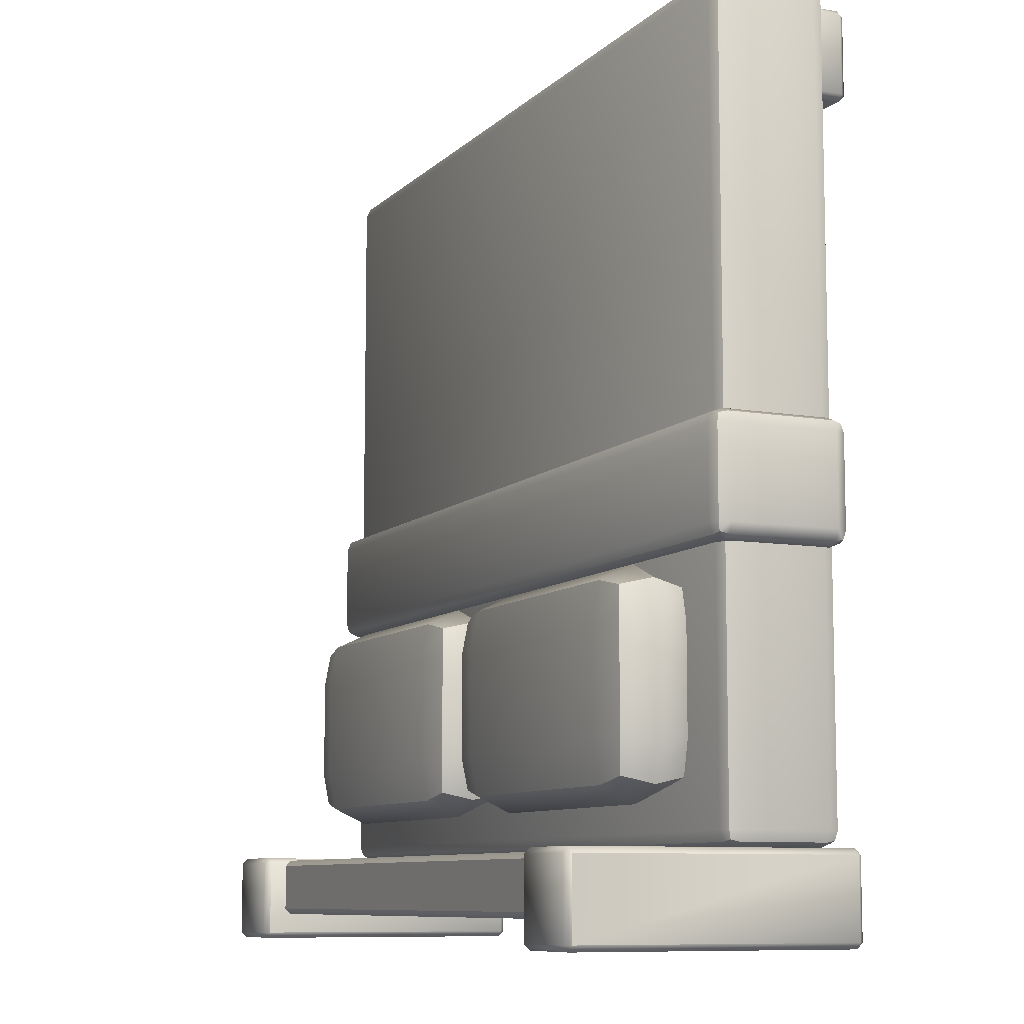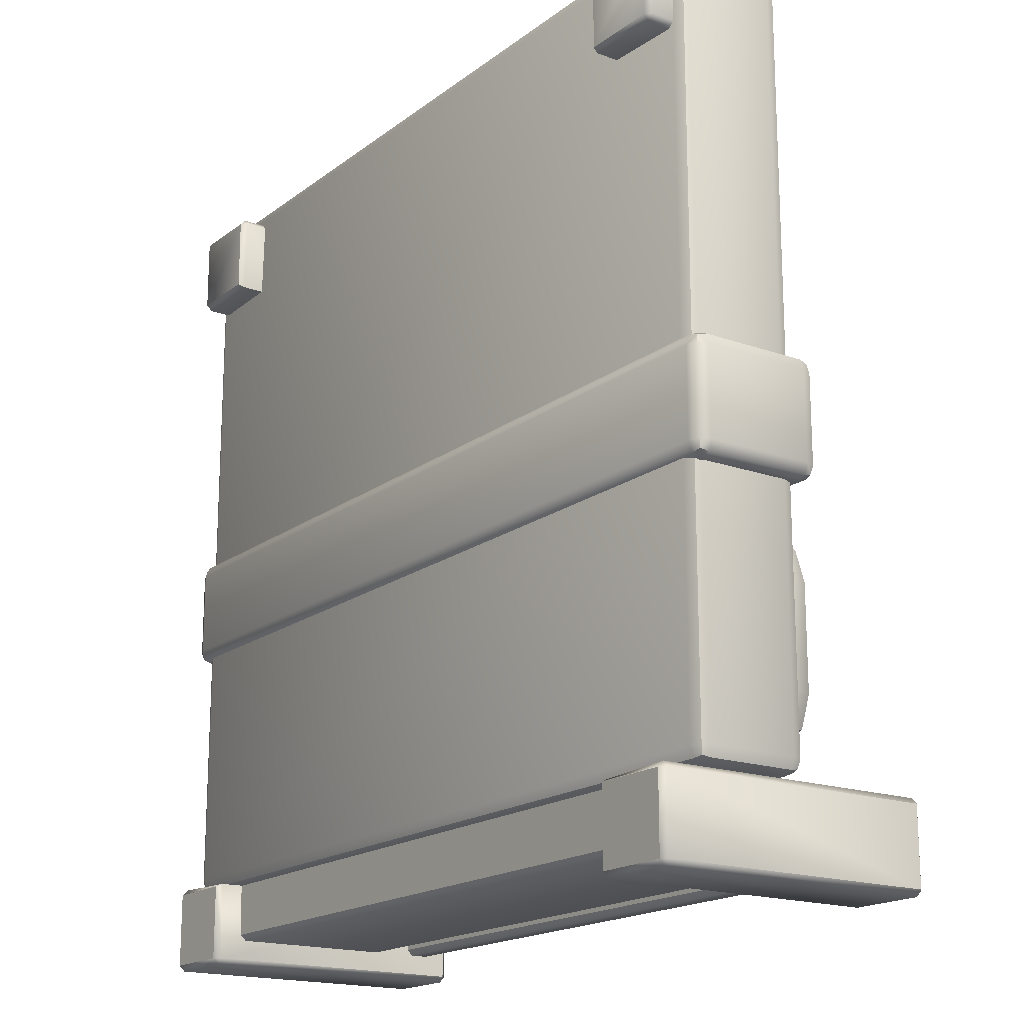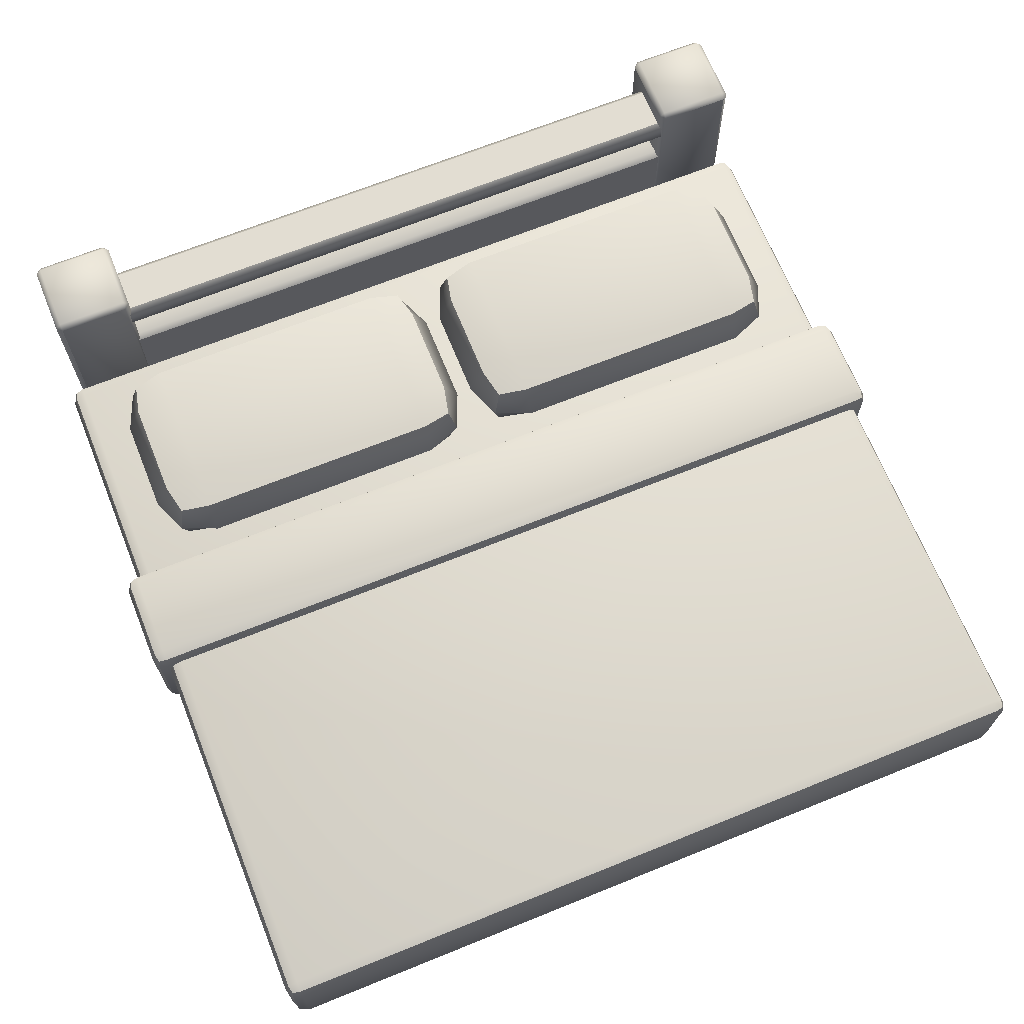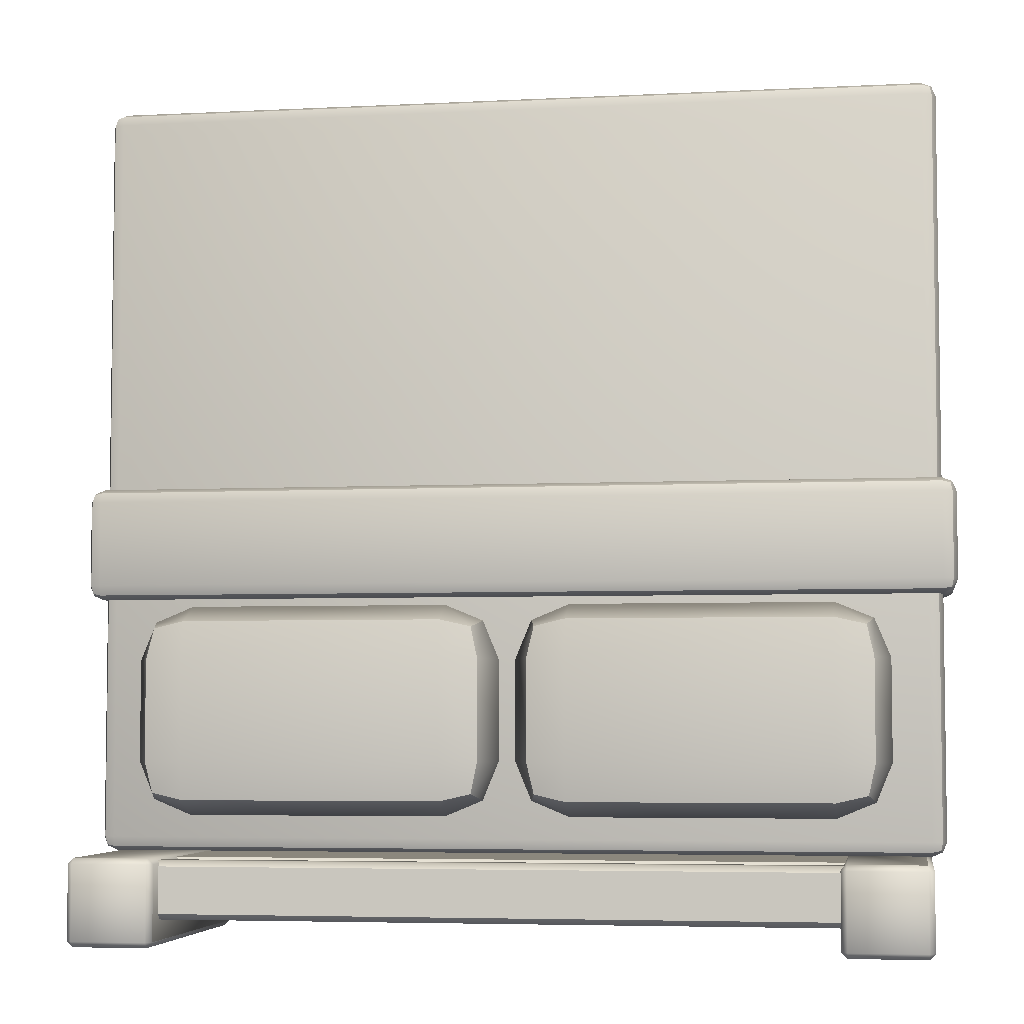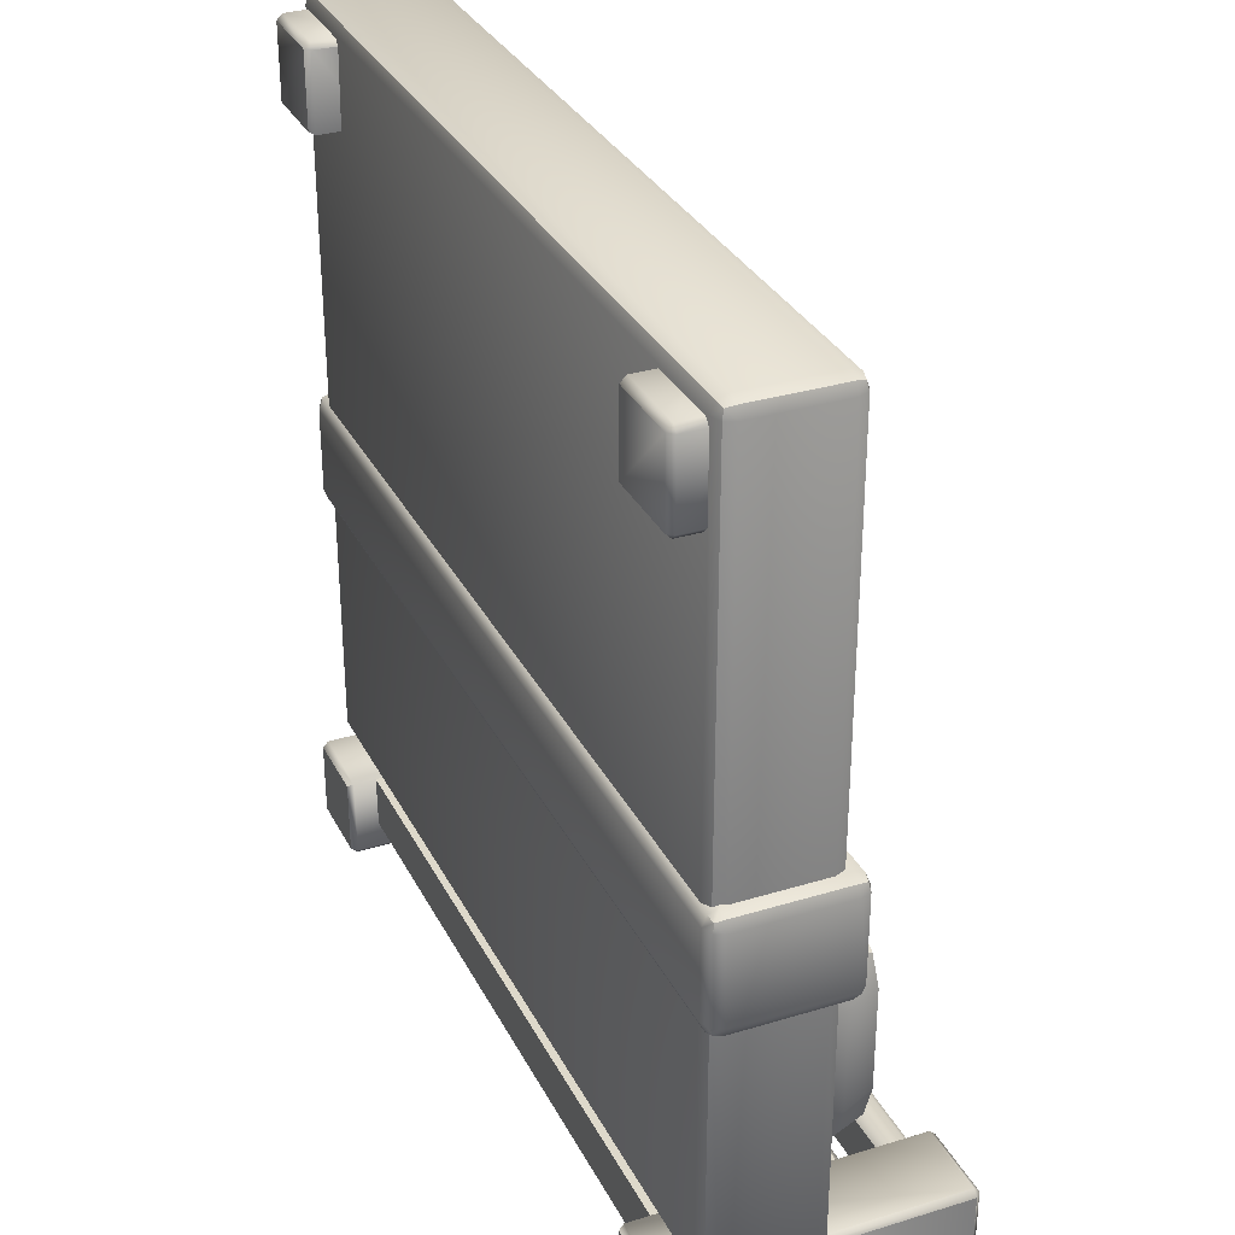
<metadata>
{"format":"obj","ext":"obj","renderer":"f3d","projection":"perspective","resolution":1024,"background":"white","views":[{"elev":-9.0,"azim":-114.7,"up":"+Z"},{"elev":-17.8,"azim":55.0,"up":"+Z"},{"elev":68.1,"azim":-22.0,"up":"+Y"},{"elev":-5.0,"azim":-170.9,"up":"+Z"},{"elev":31.7,"azim":66.7,"up":"+Z"}]}
</metadata>
<code>
o bed_double_A_Cube.037
v 1.17 0 -1.48
v 1.17 0.02 -1.5
v 1.15 0.02 -1.48
v 1.17 0.98 -1.5
v 1.17 1 -1.48
v 1.15 0.98 -1.48
v 1.17 0 -1.22
v 1.16 0.02 -1.21
v 1.17 1 -1.22
v 1.17 0.98 -1.2
v 1.15 0.98 -1.22
v 1.43 0 -1.48
v 1.45 0.02 -1.48
v 1.43 0.02 -1.5
v 1.43 1 -1.48
v 1.43 0.98 -1.5
v 1.45 0.98 -1.48
v 1.43 0 -1.22
v 1.43 0.02 -1.2
v 1.45 0.02 -1.22
v 1.43 1 -1.22
v 1.45 0.98 -1.22
v 1.43 0.98 -1.2
v -1.17 0 -1.48
v -1.17 0.02 -1.5
v -1.15 0.02 -1.48
v -1.17 0.98 -1.5
v -1.17 1 -1.48
v -1.15 0.98 -1.48
v -1.17 0 -1.22
v -1.16 0.02 -1.21
v -1.17 1 -1.22
v -1.17 0.98 -1.2
v -1.15 0.98 -1.22
v -1.43 0 -1.48
v -1.45 0.02 -1.48
v -1.43 0.02 -1.5
v -1.43 1 -1.48
v -1.43 0.98 -1.5
v -1.45 0.98 -1.48
v -1.43 0 -1.22
v -1.43 0.02 -1.2
v -1.45 0.02 -1.22
v -1.43 1 -1.22
v -1.45 0.98 -1.22
v -1.43 0.98 -1.2
v 1.17 0 1.42
v 1.17 0.02 1.44
v 1.15 0.02 1.42
v 1.17 0 1.16
v 1.16 0.02 1.15
v 1.43 0 1.42
v 1.45 0.02 1.42
v 1.43 0.02 1.44
v 1.43 0 1.16
v 1.43 0.02 1.14
v 1.45 0.02 1.16
v -1.17 0 1.42
v -1.17 0.02 1.44
v -1.15 0.02 1.42
v -1.17 0 1.16
v -1.16 0.02 1.15
v -1.43 0 1.42
v -1.45 0.02 1.42
v -1.43 0.02 1.44
v -1.43 0 1.16
v -1.43 0.02 1.14
v -1.45 0.02 1.16
v -1.19 0.1 -1.21
v 1.19 0.1 -1.21
v -1.19 0.1 -1.39
v -1.19 0.12 -1.41
v -1.19 0.68 -1.41
v -1.19 0.7 -1.39
v -1.19 0.7 -1.23
v -1.19 0.68 -1.21
v 1.19 0.12 -1.41
v 1.19 0.1 -1.39
v 1.19 0.7 -1.39
v 1.19 0.68 -1.41
v 1.19 0.68 -1.21
v 1.19 0.7 -1.23
v -1.19 0.82 -1.39
v -1.19 0.84 -1.41
v -1.19 0.9 -1.41
v -1.19 0.92 -1.39
v -1.19 0.84 -1.21
v -1.19 0.82 -1.23
v -1.19 0.92 -1.23
v -1.19 0.9 -1.21
v 1.19 0.84 -1.41
v 1.19 0.82 -1.39
v 1.19 0.92 -1.39
v 1.19 0.9 -1.41
v 1.19 0.82 -1.23
v 1.19 0.84 -1.21
v 1.19 0.9 -1.21
v 1.19 0.92 -1.23
v 1.17 0.21 1.44
v 1.15 0.21 1.42
v 1.16 0.21 1.15
v 1.45 0.21 1.16
v 1.43 0.21 1.14
v 1.43 0.21 1.44
v 1.45 0.21 1.42
v -1.17 0.21 1.44
v -1.15 0.21 1.42
v -1.16 0.21 1.15
v -1.45 0.21 1.16
v -1.43 0.21 1.14
v -1.43 0.21 1.44
v -1.45 0.21 1.42
v -1.5 0.15 1.45
v -1.45 0.1 1.45
v -1.45 0.15 1.5
v -1.485 0.1146 1.45
v -1.479 0.1211 1.479
v -1.45 0.1146 1.485
v -1.485 0.15 1.485
v -1.45 0.5 1.45
v -1.5 0.45 1.45
v -1.45 0.45 1.5
v -1.485 0.4854 1.45
v -1.479 0.4789 1.479
v -1.485 0.45 1.485
v -1.45 0.4854 1.485
v -1.45 0.1 -1.15
v -1.5 0.15 -1.15
v -1.45 0.15 -1.2
v -1.485 0.1146 -1.15
v -1.479 0.1211 -1.179
v -1.485 0.15 -1.185
v -1.45 0.1146 -1.185
v -1.5 0.45 -1.15
v -1.45 0.5 -1.15
v -1.45 0.45 -1.2
v -1.485 0.4854 -1.15
v -1.479 0.4789 -1.179
v -1.45 0.4854 -1.185
v -1.485 0.45 -1.185
v 1.45 0.1 1.45
v 1.5 0.15 1.45
v 1.45 0.15 1.5
v 1.485 0.1146 1.45
v 1.479 0.1211 1.479
v 1.485 0.15 1.485
v 1.45 0.1146 1.485
v 1.5 0.45 1.45
v 1.45 0.5 1.45
v 1.45 0.45 1.5
v 1.485 0.4854 1.45
v 1.479 0.4789 1.479
v 1.45 0.4854 1.485
v 1.485 0.45 1.485
v 1.45 0.15 -1.2
v 1.5 0.15 -1.15
v 1.45 0.1 -1.15
v 1.485 0.15 -1.185
v 1.479 0.1211 -1.179
v 1.485 0.1146 -1.15
v 1.45 0.1146 -1.185
v 1.45 0.5 -1.15
v 1.5 0.45 -1.15
v 1.45 0.45 -1.2
v 1.485 0.4854 -1.15
v 1.479 0.4789 -1.179
v 1.485 0.45 -1.185
v 1.45 0.4854 -1.185
v -1.5 0.15 -0.12
v -1.45 0.1 -0.12
v -1.485 0.1146 -0.12
v -1.5 0.45 -0.12
v -1.45 0.5 -0.12
v -1.485 0.4854 -0.12
v 1.5 0.15 -0.12
v 1.45 0.1 -0.12
v 1.485 0.1146 -0.12
v 1.5 0.45 -0.12
v 1.45 0.5 -0.12
v 1.485 0.4854 -0.12
v -1.55 0.13 0.05
v -1.5 0.08 0.05
v -1.5 0.13 0.1
v -1.535 0.09465 0.05
v -1.529 0.1011 0.07887
v -1.5 0.09465 0.08536
v -1.535 0.13 0.08536
v -1.55 0.5 0.05
v -1.5 0.5 0.1
v -1.5 0.55 0.05
v -1.535 0.5 0.08536
v -1.529 0.5289 0.07887
v -1.5 0.5354 0.08536
v -1.535 0.5354 0.05
v -1.55 0.13 -0.25
v -1.5 0.13 -0.3
v -1.5 0.08 -0.25
v -1.535 0.13 -0.2854
v -1.529 0.1011 -0.2789
v -1.5 0.09465 -0.2854
v -1.535 0.09465 -0.25
v -1.55 0.5 -0.25
v -1.5 0.55 -0.25
v -1.5 0.5 -0.3
v -1.535 0.5354 -0.25
v -1.529 0.5289 -0.2789
v -1.5 0.5354 -0.2854
v -1.535 0.5 -0.2854
v 1.55 0.13 0.05
v 1.5 0.13 0.1
v 1.5 0.08 0.05
v 1.535 0.13 0.08536
v 1.529 0.1011 0.07887
v 1.5 0.09465 0.08536
v 1.535 0.09465 0.05
v 1.55 0.5 0.05
v 1.5 0.55 0.05
v 1.5 0.5 0.1
v 1.535 0.5354 0.05
v 1.529 0.5289 0.07887
v 1.5 0.5354 0.08536
v 1.535 0.5 0.08536
v 1.5 0.13 -0.3
v 1.55 0.13 -0.25
v 1.5 0.08 -0.25
v 1.535 0.13 -0.2854
v 1.529 0.1011 -0.2789
v 1.535 0.09465 -0.25
v 1.5 0.09465 -0.2854
v 1.5 0.5 -0.3
v 1.5 0.55 -0.25
v 1.55 0.5 -0.25
v 1.5 0.5354 -0.2854
v 1.529 0.5289 -0.2789
v 1.535 0.5354 -0.25
v 1.535 0.5 -0.2854
v -1.131 0.4959 -0.3881
v -1.24 0.4959 -0.4127
v -1.265 0.4959 -0.522
v -1.131 0.7547 -0.522
v -1.131 0.7281 -0.3881
v -1.24 0.7163 -0.4127
v -1.265 0.7281 -0.522
v -1.265 0.4959 -0.878
v -1.24 0.4959 -0.9873
v -1.131 0.4959 -1.012
v -1.131 0.7547 -0.878
v -1.131 0.7281 -1.012
v -1.24 0.7163 -0.9873
v -1.265 0.7281 -0.878
v -0.08511 0.4959 -0.522
v -0.1097 0.4959 -0.4127
v -0.219 0.4959 -0.3881
v -0.219 0.7547 -0.522
v -0.219 0.7281 -0.3881
v -0.1097 0.7163 -0.4127
v -0.08511 0.7281 -0.522
v -0.219 0.4959 -1.012
v -0.1097 0.4959 -0.9873
v -0.08511 0.4959 -0.878
v -0.219 0.7547 -0.878
v -0.08511 0.7281 -0.878
v -0.1097 0.7163 -0.9873
v -0.219 0.7281 -1.012
v -1.131 0.61 -0.3326
v -1.265 0.61 -0.3881
v -1.32 0.61 -0.522
v -1.131 0.61 -1.067
v -1.265 0.61 -1.012
v -1.32 0.61 -0.878
v -0.02963 0.61 -0.878
v -0.08511 0.61 -1.012
v -0.219 0.61 -1.067
v -0.219 0.61 -0.3326
v -0.08511 0.61 -0.3881
v -0.02963 0.61 -0.522
v 0.2191 0.4959 -0.3881
v 0.1097 0.4959 -0.4127
v 0.08512 0.4959 -0.522
v 0.2191 0.7547 -0.522
v 0.2191 0.7281 -0.3881
v 0.1097 0.7163 -0.4127
v 0.08512 0.7281 -0.522
v 0.08512 0.4959 -0.878
v 0.1097 0.4959 -0.9873
v 0.2191 0.4959 -1.012
v 0.2191 0.7547 -0.878
v 0.2191 0.7281 -1.012
v 0.1097 0.7163 -0.9873
v 0.08512 0.7281 -0.878
v 1.265 0.4959 -0.522
v 1.24 0.4959 -0.4127
v 1.131 0.4959 -0.3881
v 1.131 0.7547 -0.522
v 1.131 0.7281 -0.3881
v 1.24 0.7163 -0.4127
v 1.265 0.7281 -0.522
v 1.131 0.4959 -1.012
v 1.24 0.4959 -0.9873
v 1.265 0.4959 -0.878
v 1.131 0.7547 -0.878
v 1.265 0.7281 -0.878
v 1.24 0.7163 -0.9873
v 1.131 0.7281 -1.012
v 0.2191 0.61 -0.3326
v 0.08512 0.61 -0.3881
v 0.02964 0.61 -0.522
v 0.2191 0.61 -1.067
v 0.08512 0.61 -1.012
v 0.02964 0.61 -0.878
v 1.32 0.61 -0.878
v 1.265 0.61 -1.012
v 1.131 0.61 -1.067
v 1.131 0.61 -0.3326
v 1.265 0.61 -0.3881
v 1.32 0.61 -0.522
f 14 2 4 16
f 20 13 17 22
f 21 15 5 9
f 3 8 11 6
f 8 19 23 10
f 1 3 2
f 4 6 5
f 9 11 10
f 12 14 13
f 15 17 16
f 18 20 19
f 21 23 22
f 7 8 3 1
f 2 3 6 4
f 5 6 11 9
f 10 11 8
f 18 19 8 7
f 9 10 23 21
f 22 23 19 20
f 12 13 20 18
f 21 22 17 15
f 16 17 13 14
f 1 2 14 12
f 15 16 4 5
f 1 12 18
f 37 39 27 25
f 43 45 40 36
f 44 32 28 38
f 26 29 34 31
f 31 33 46 42
f 24 25 26
f 27 28 29
f 32 33 34
f 35 36 37
f 38 39 40
f 41 42 43
f 44 45 46
f 30 24 26 31
f 25 27 29 26
f 28 32 34 29
f 33 31 34
f 41 30 31 42
f 32 44 46 33
f 45 43 42 46
f 35 41 43 36
f 44 38 40 45
f 39 37 36 40
f 24 35 37 25
f 38 28 27 39
f 30 41 35
f 47 48 49
f 52 53 54
f 55 56 57
f 50 47 49 51
f 55 50 51 56
f 102 57 56 103
f 52 55 57 53
f 104 54 53 105
f 47 52 54 48
f 50 55 52
f 58 60 59
f 63 65 64
f 66 68 67
f 61 62 60 58
f 66 67 62 61
f 109 110 67 68
f 63 64 68 66
f 111 112 64 65
f 58 59 65 63
f 58 63 66
f 82 79 74 75
f 77 72 73 80
f 69 70 81 76
f 75 76 81 82
f 71 72 77 78
f 79 80 73 74
f 69 71 78 70
f 88 83 92 95
f 98 93 86 89
f 91 84 85 94
f 87 96 97 90
f 95 96 87 88
f 89 90 97 98
f 83 84 91 92
f 93 94 85 86
f 61 58 66
f 47 50 52
f 7 1 18
f 24 30 35
f 48 99 100 49
f 51 101 103 56
f 49 100 101 51
f 57 102 105 53
f 54 104 99 48
f 59 60 107 106
f 62 67 110 108
f 60 62 108 107
f 68 64 112 109
f 65 59 106 111
f 162 135 173 179
f 169 172 134 128
f 156 163 178 175
f 143 150 122 115
f 127 157 176 170
f 179 173 120 149
f 175 178 148 142
f 129 136 164 155
f 170 176 141 114
f 113 116 117 119
f 114 118 117 116
f 115 119 117 118
f 120 123 124 126
f 121 125 124 123
f 122 126 124 125
f 127 130 131 133
f 128 132 131 130
f 129 133 131 132
f 134 137 138 140
f 135 139 138 137
f 136 140 138 139
f 141 144 145 147
f 142 146 145 144
f 143 147 145 146
f 148 151 152 154
f 149 153 152 151
f 150 154 152 153
f 155 158 159 161
f 156 160 159 158
f 157 161 159 160
f 162 165 166 168
f 163 167 166 165
f 164 168 166 167
f 170 114 116 171
f 171 116 113 169
f 173 135 137 174
f 174 137 134 172
f 157 127 133 161
f 161 133 129 155
f 135 162 168 139
f 139 168 164 136
f 176 157 160 177
f 177 160 156 175
f 179 149 151 180
f 180 151 148 178
f 114 141 147 118
f 118 147 143 115
f 149 120 126 153
f 153 126 122 150
f 115 122 125 119
f 119 125 121 113
f 136 129 132 140
f 140 132 128 134
f 163 156 158 167
f 167 158 155 164
f 150 143 146 154
f 154 146 142 148
f 127 170 171 130
f 130 171 169 128
f 120 173 174 123
f 123 174 172 121
f 141 176 177 144
f 144 177 175 142
f 162 179 180 165
f 165 180 178 163
f 113 121 172 169
f 231 203 190 217
f 224 232 216 209
f 210 218 189 183
f 196 204 230 223
f 181 188 202 195
f 181 184 185 187
f 182 186 185 184
f 183 187 185 186
f 188 191 192 194
f 189 193 192 191
f 190 194 192 193
f 195 198 199 201
f 196 200 199 198
f 197 201 199 200
f 202 205 206 208
f 203 207 206 205
f 204 208 206 207
f 209 212 213 215
f 210 214 213 212
f 211 215 213 214
f 216 219 220 222
f 217 221 220 219
f 218 222 220 221
f 223 226 227 229
f 224 228 227 226
f 225 229 227 228
f 230 233 234 236
f 231 235 234 233
f 232 236 234 235
f 197 182 184 201
f 201 184 181 195
f 190 203 205 194
f 194 205 202 188
f 225 197 200 229
f 229 200 196 223
f 203 231 233 207
f 207 233 230 204
f 211 225 228 215
f 215 228 224 209
f 231 217 219 235
f 235 219 216 232
f 182 211 214 186
f 186 214 210 183
f 217 190 193 221
f 221 193 189 218
f 183 189 191 187
f 187 191 188 181
f 204 196 198 208
f 208 198 195 202
f 232 224 226 236
f 236 226 223 230
f 218 210 212 222
f 222 212 209 216
f 197 225 211 182
f 237 253 274 265
f 261 247 240 254
f 258 246 268 273
f 251 260 271 276
f 238 266 267 239
f 265 241 242 266
f 266 242 243 267
f 240 243 242 241
f 269 245 244 270
f 268 246 245 269
f 248 268 269 249
f 247 248 249 250
f 249 269 270 250
f 275 252 251 276
f 274 253 252 275
f 255 274 275 256
f 254 255 256 257
f 256 275 276 257
f 272 259 258 273
f 271 260 259 272
f 262 271 272 263
f 261 262 263 264
f 263 272 273 264
f 244 239 267 270
f 240 247 250 243
f 247 261 264 248
f 261 254 257 262
f 254 240 241 255
f 248 264 273 268
f 243 250 270 267
f 262 257 276 271
f 255 241 265 274
f 237 265 266 238
f 277 293 314 305
f 301 287 280 294
f 298 286 308 313
f 291 300 311 316
f 278 306 307 279
f 305 281 282 306
f 306 282 283 307
f 280 283 282 281
f 309 285 284 310
f 308 286 285 309
f 288 308 309 289
f 287 288 289 290
f 289 309 310 290
f 315 292 291 316
f 314 293 292 315
f 295 314 315 296
f 294 295 296 297
f 296 315 316 297
f 312 299 298 313
f 311 300 299 312
f 302 311 312 303
f 301 302 303 304
f 303 312 313 304
f 284 279 307 310
f 280 287 290 283
f 287 301 304 288
f 301 294 297 302
f 294 280 281 295
f 288 304 313 308
f 283 290 310 307
f 302 297 316 311
f 295 281 305 314
f 277 305 306 278

</code>
